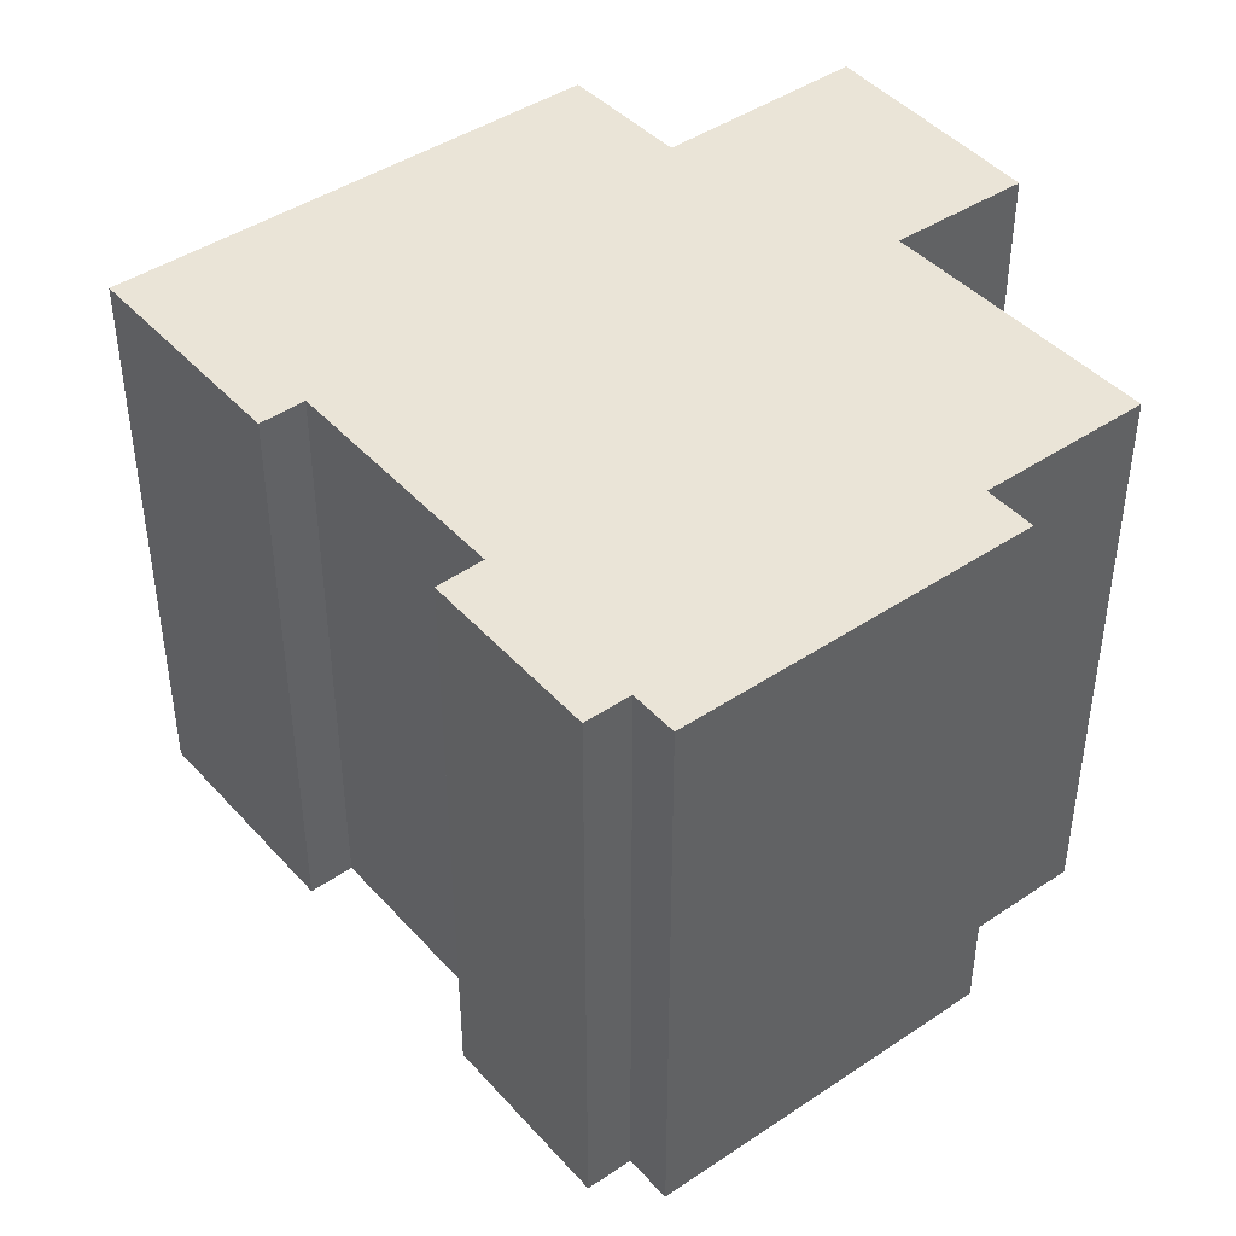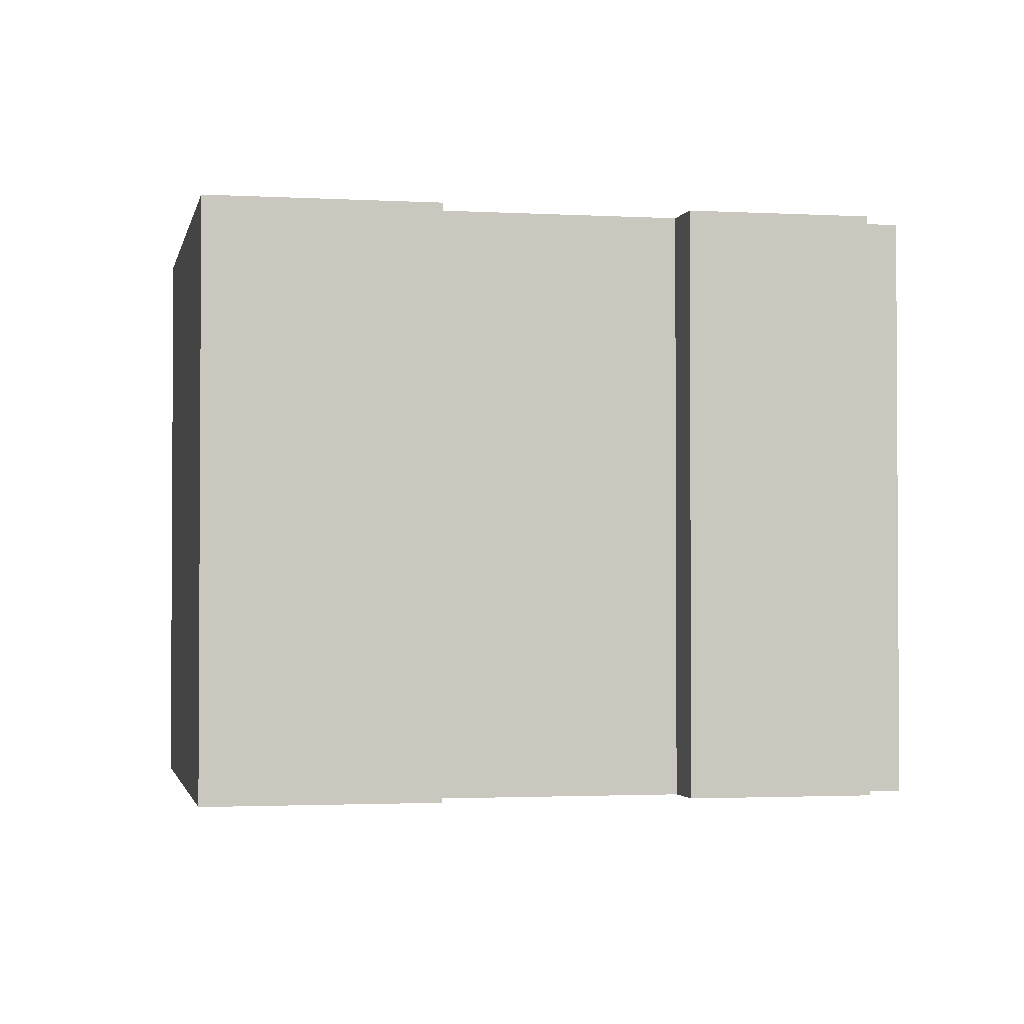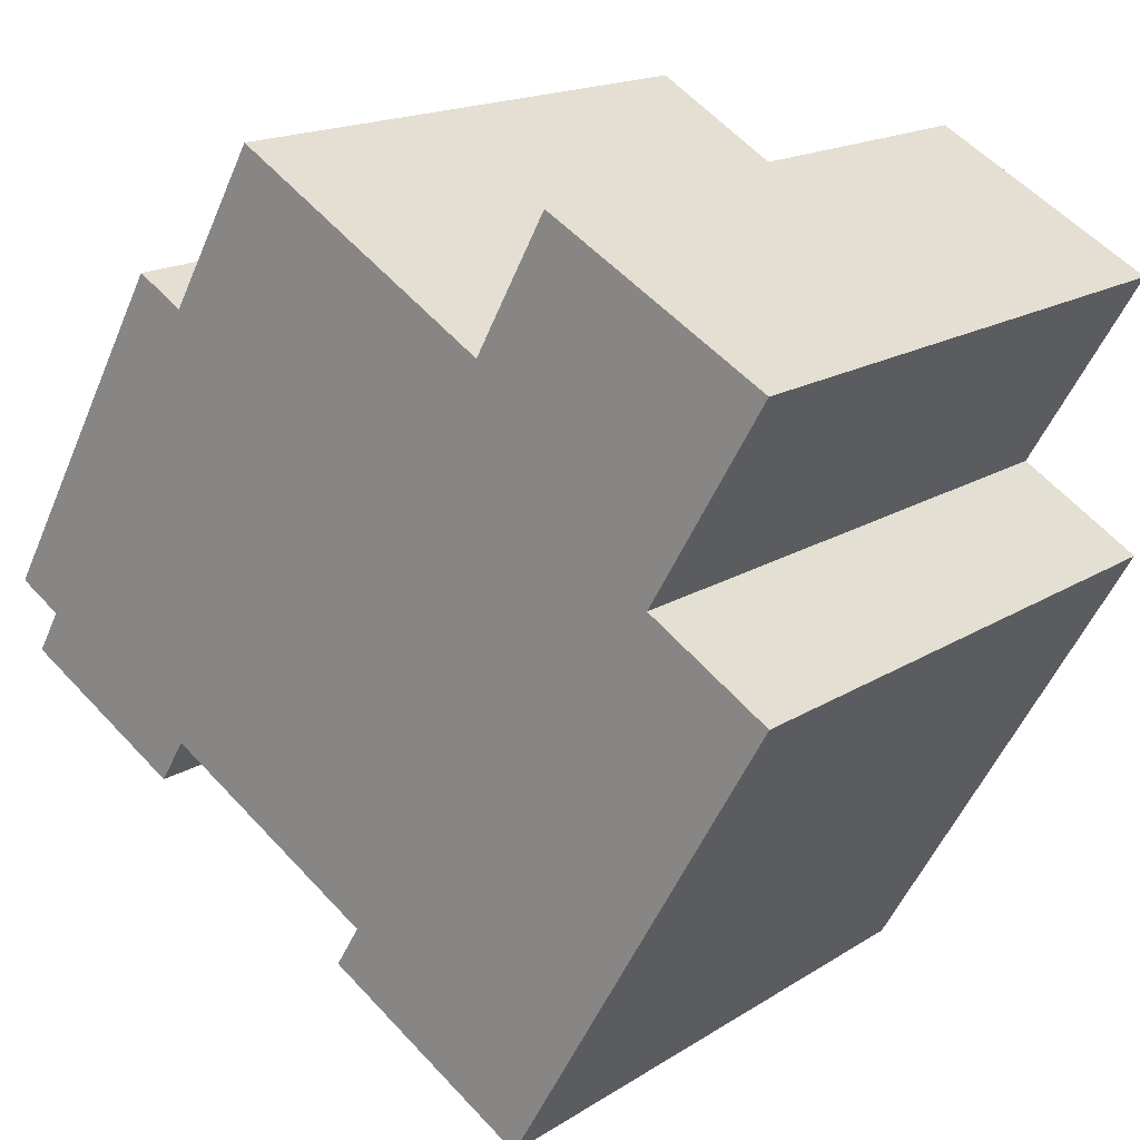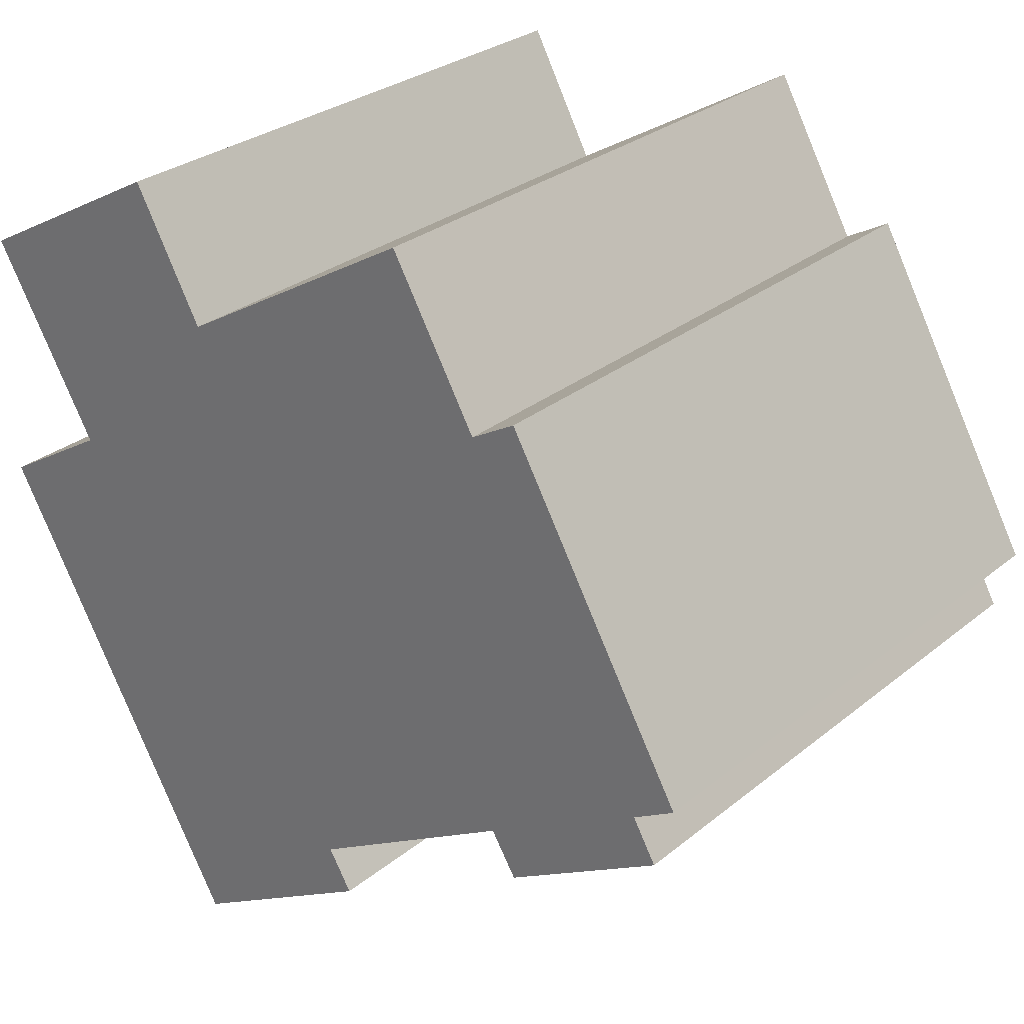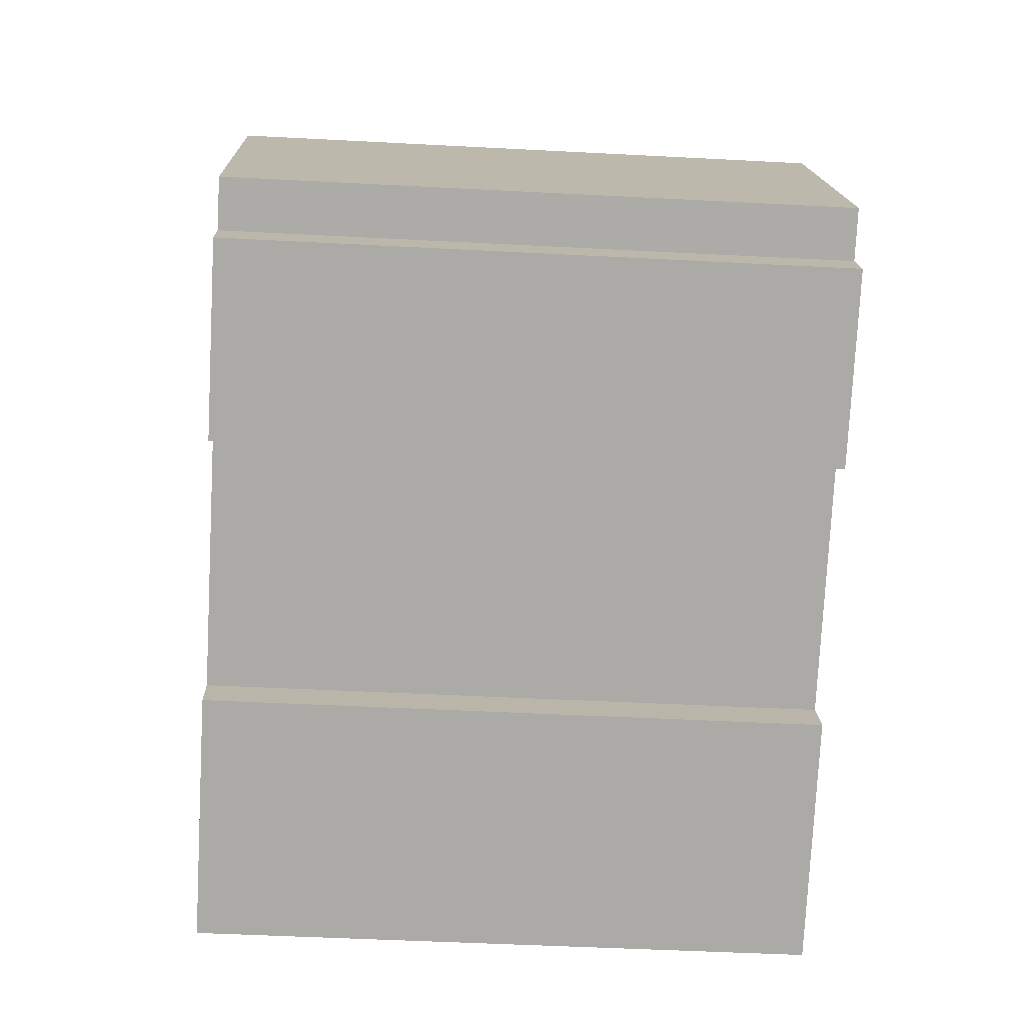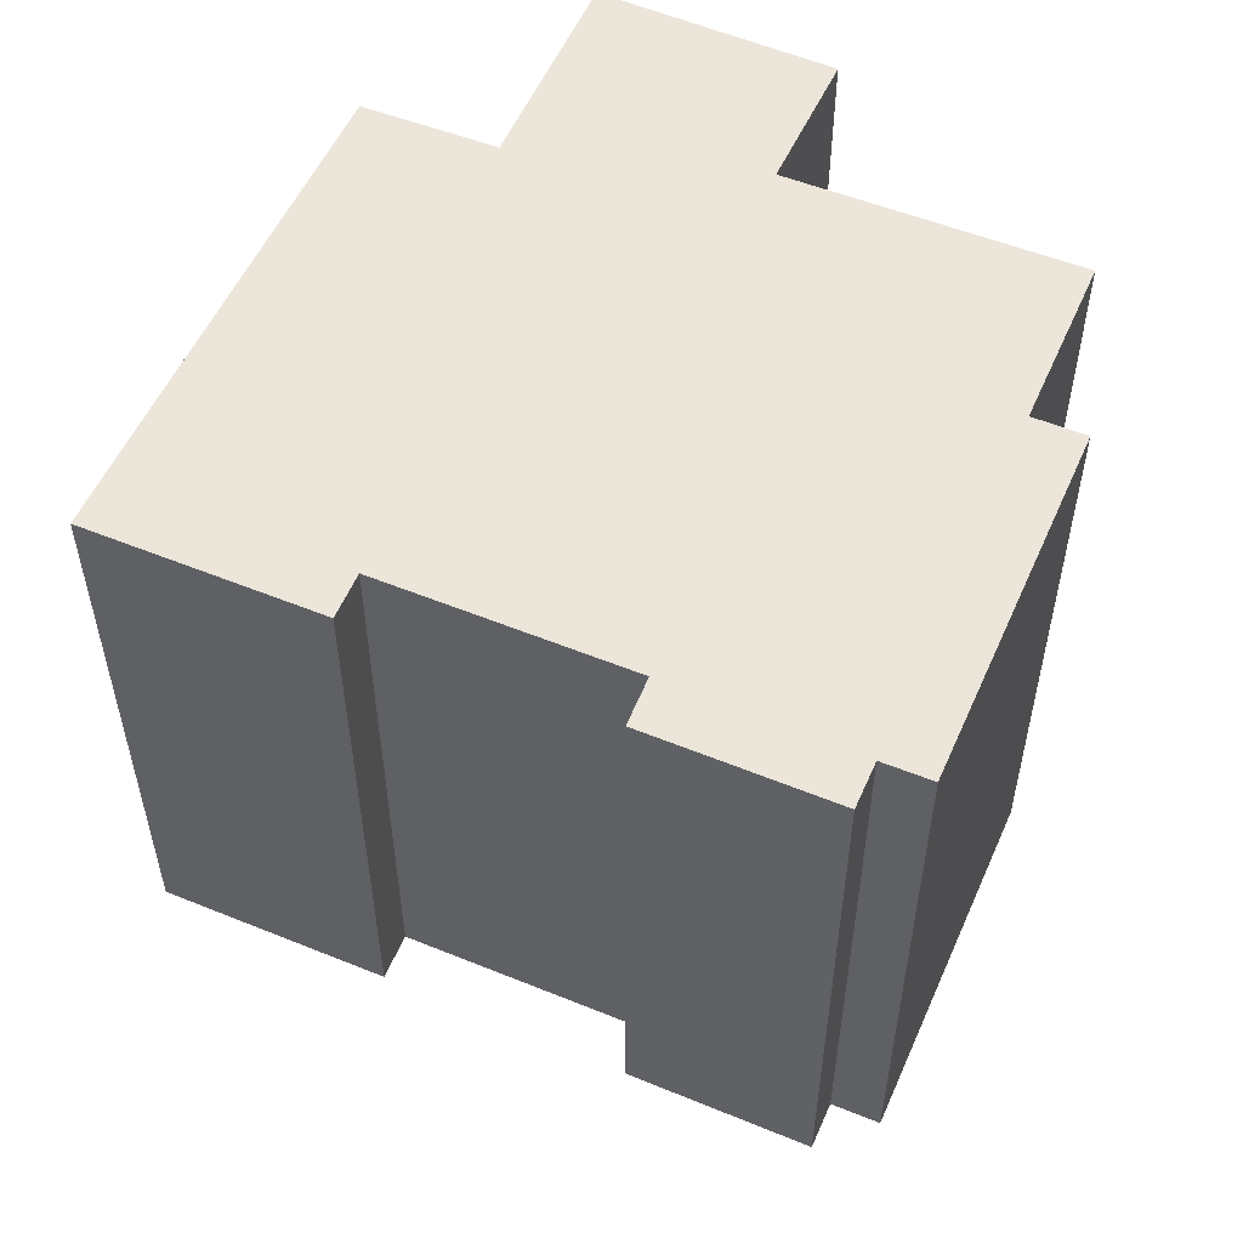
<metadata>
{"format":"obj","ext":"obj","renderer":"f3d","projection":"perspective","resolution":1024,"background":"white","views":[{"elev":43.7,"azim":-98.5,"up":"+Y"},{"elev":-2.0,"azim":-161.4,"up":"+Y"},{"elev":17.1,"azim":38.7,"up":"+Z"},{"elev":28.9,"azim":-140.0,"up":"+Z"},{"elev":-45.9,"azim":-93.5,"up":"+Z"},{"elev":54.5,"azim":-126.6,"up":"+Y"}]}
</metadata>
<code>
v  0.401 12.5 -1.399
v  4.402 12.5 -2.48
v  3.85 12.5 -3.376
v  8.487 12.5 -6.006
v  18.29 12.5 1.019
v  12.83 12.5 -8.521
v  9.006 12.5 -5.141
v  0.903 12.5 -0.526
v  0 12.5 7.652e-16
v  4.854 12.5 6.206
v  3.872 12.5 6.772
v  15.79 12.5 2.529
v  6.725 12.5 9.466
v  12.11 12.5 6.295
v  18.14 12.5 6.537
v  13.61 12.5 9.014
v  13.61 -5.519e-16 9.014
v  18.14 -4.003e-16 6.537
v  15.79 -1.549e-16 2.529
v  18.29 -6.24e-17 1.019
v  3.872 -4.147e-16 6.772
v  4.854 -3.8e-16 6.206
v  6.725 -5.796e-16 9.466
v  12.11 -3.855e-16 6.295
v  12.83 5.218e-16 -8.521
v  4.402 1.519e-16 -2.48
v  3.85 2.067e-16 -3.376
v  8.487 3.678e-16 -6.006
v  9.006 3.148e-16 -5.141
v  0.401 8.566e-17 -1.399
v  0.903 3.221e-17 -0.526
v  0 0 0
g defaultobject
f 1 2 3
f 4 5 6
f 5 4 7
f 5 7 2
f 5 2 1
f 5 1 8
f 5 8 9
f 5 9 10
f 10 9 11
f 5 10 12
f 13 14 10
f 12 14 15
f 14 12 10
f 15 14 16
f 17 15 16
f 15 17 18
f 19 5 12
f 5 19 20
f 21 10 11
f 10 21 22
f 23 14 13
f 14 23 24
f 18 12 15
f 12 18 19
f 20 6 5
f 6 20 25
f 26 3 2
f 3 26 27
f 25 4 6
f 4 25 28
f 29 2 7
f 2 29 26
f 27 1 3
f 1 27 30
f 31 9 8
f 9 31 32
f 28 7 4
f 7 28 29
f 30 8 1
f 8 30 31
f 32 11 9
f 11 32 21
f 22 13 10
f 13 22 23
f 24 16 14
f 16 24 17
f 27 31 30
f 31 21 32
f 21 31 27
f 21 27 26
f 21 26 29
f 25 29 28
f 29 25 21
f 21 25 22
f 22 25 23
f 23 25 19
f 19 25 20
f 23 19 24
f 19 17 24
f 17 19 18

</code>
